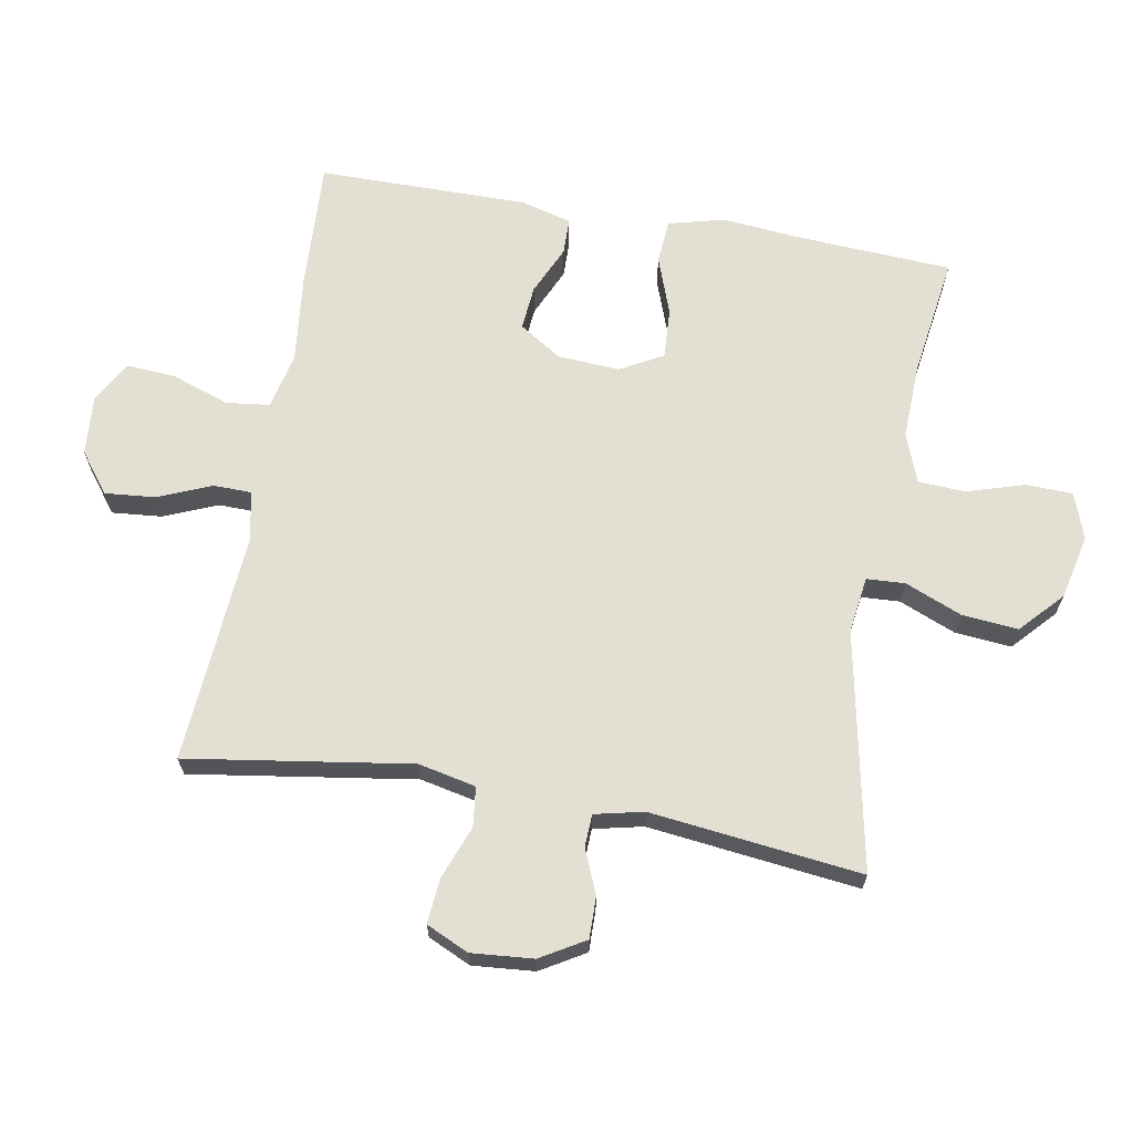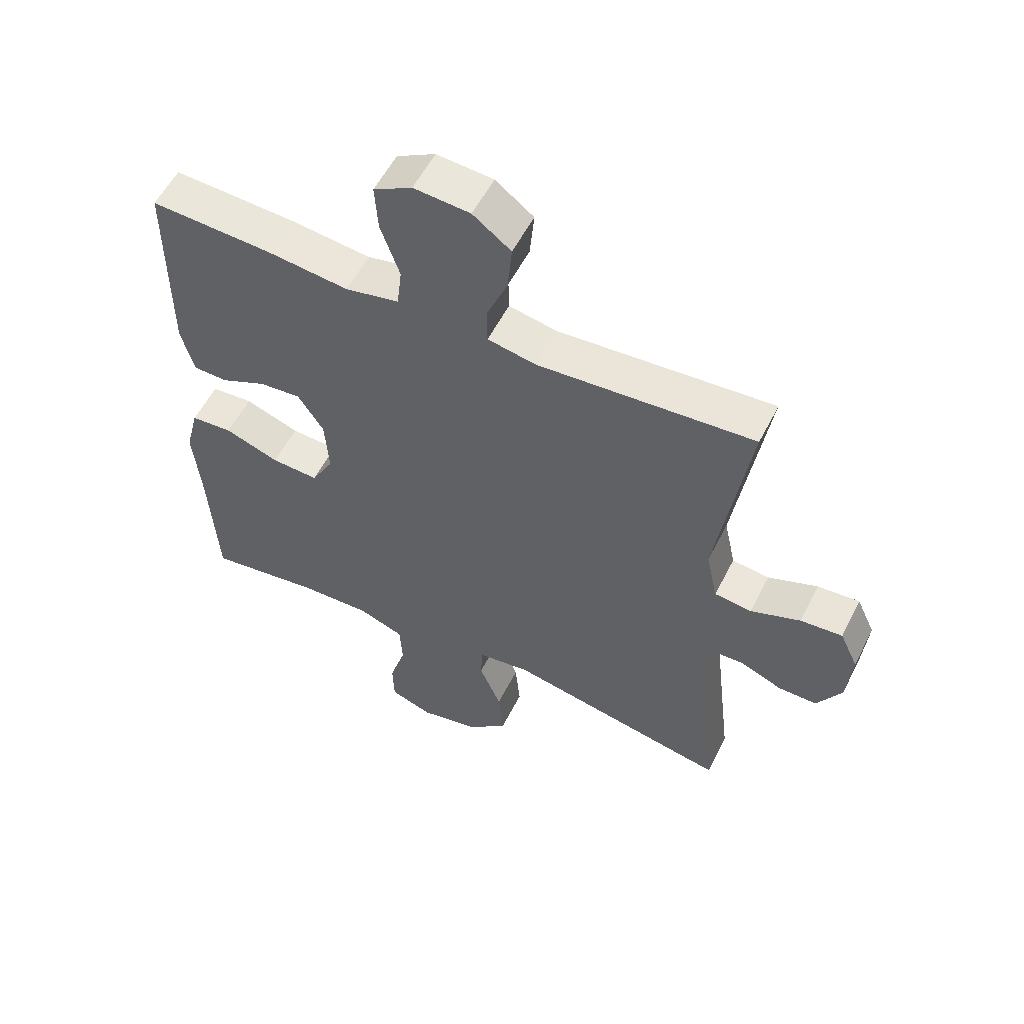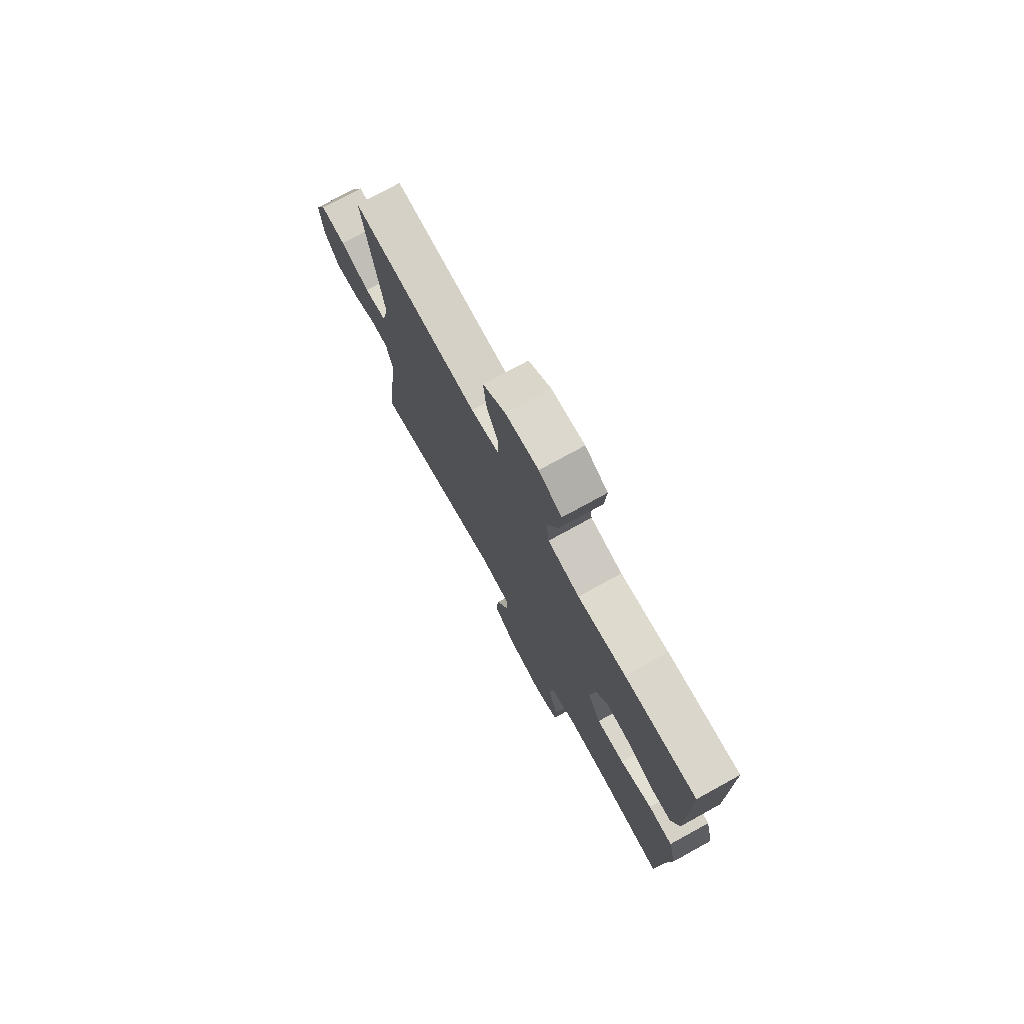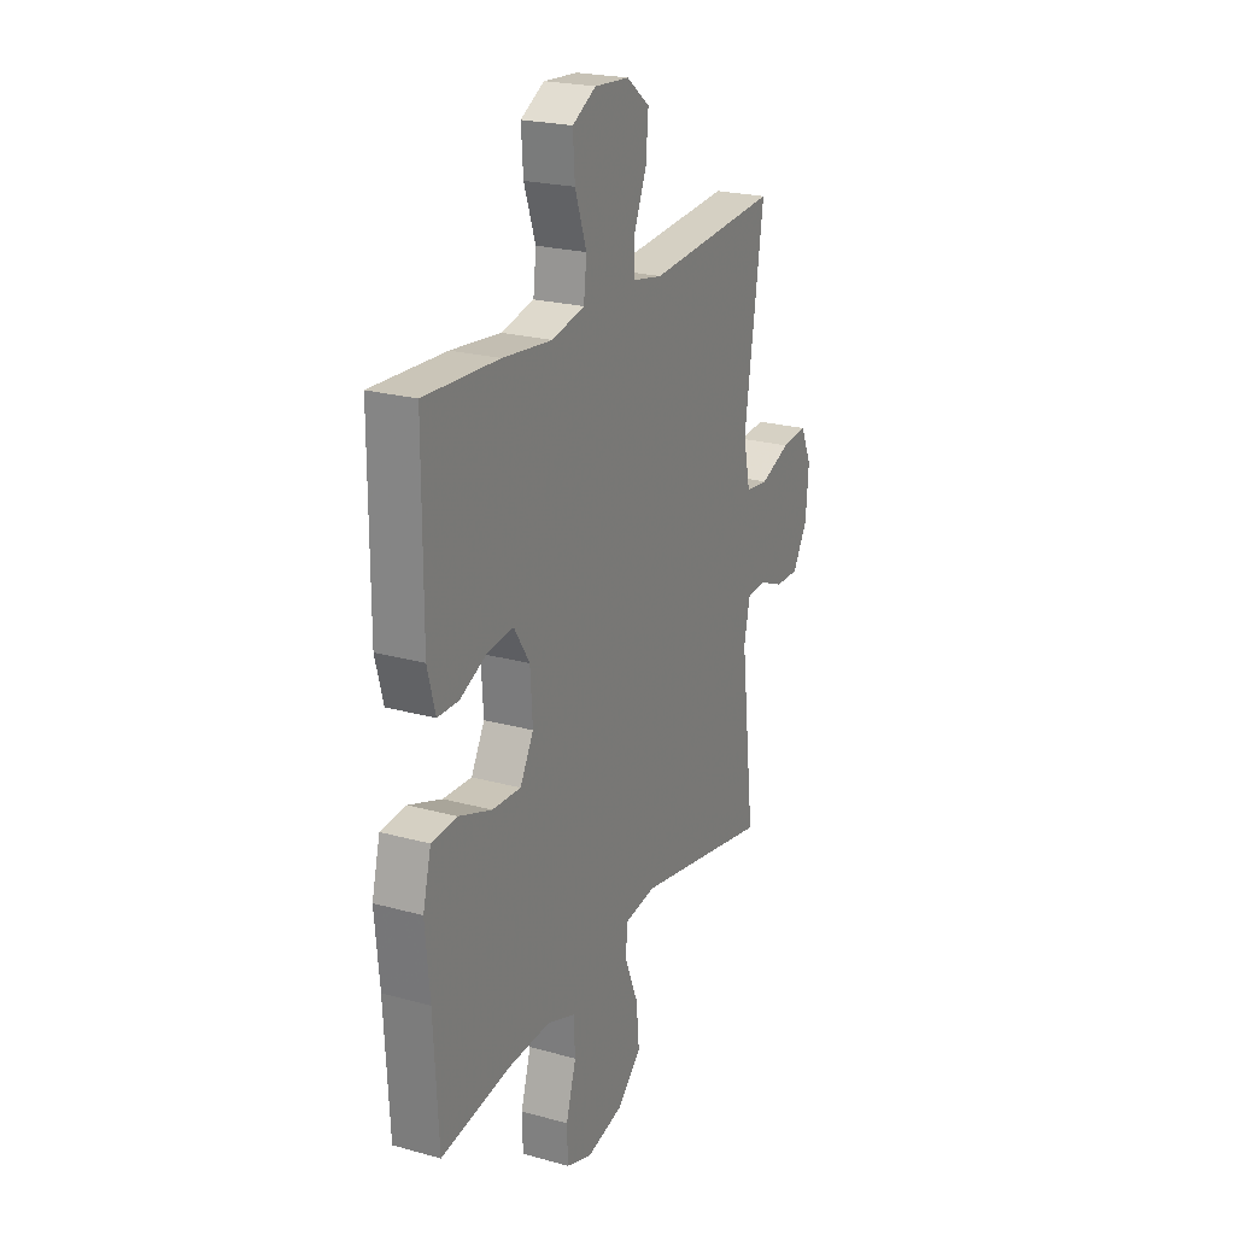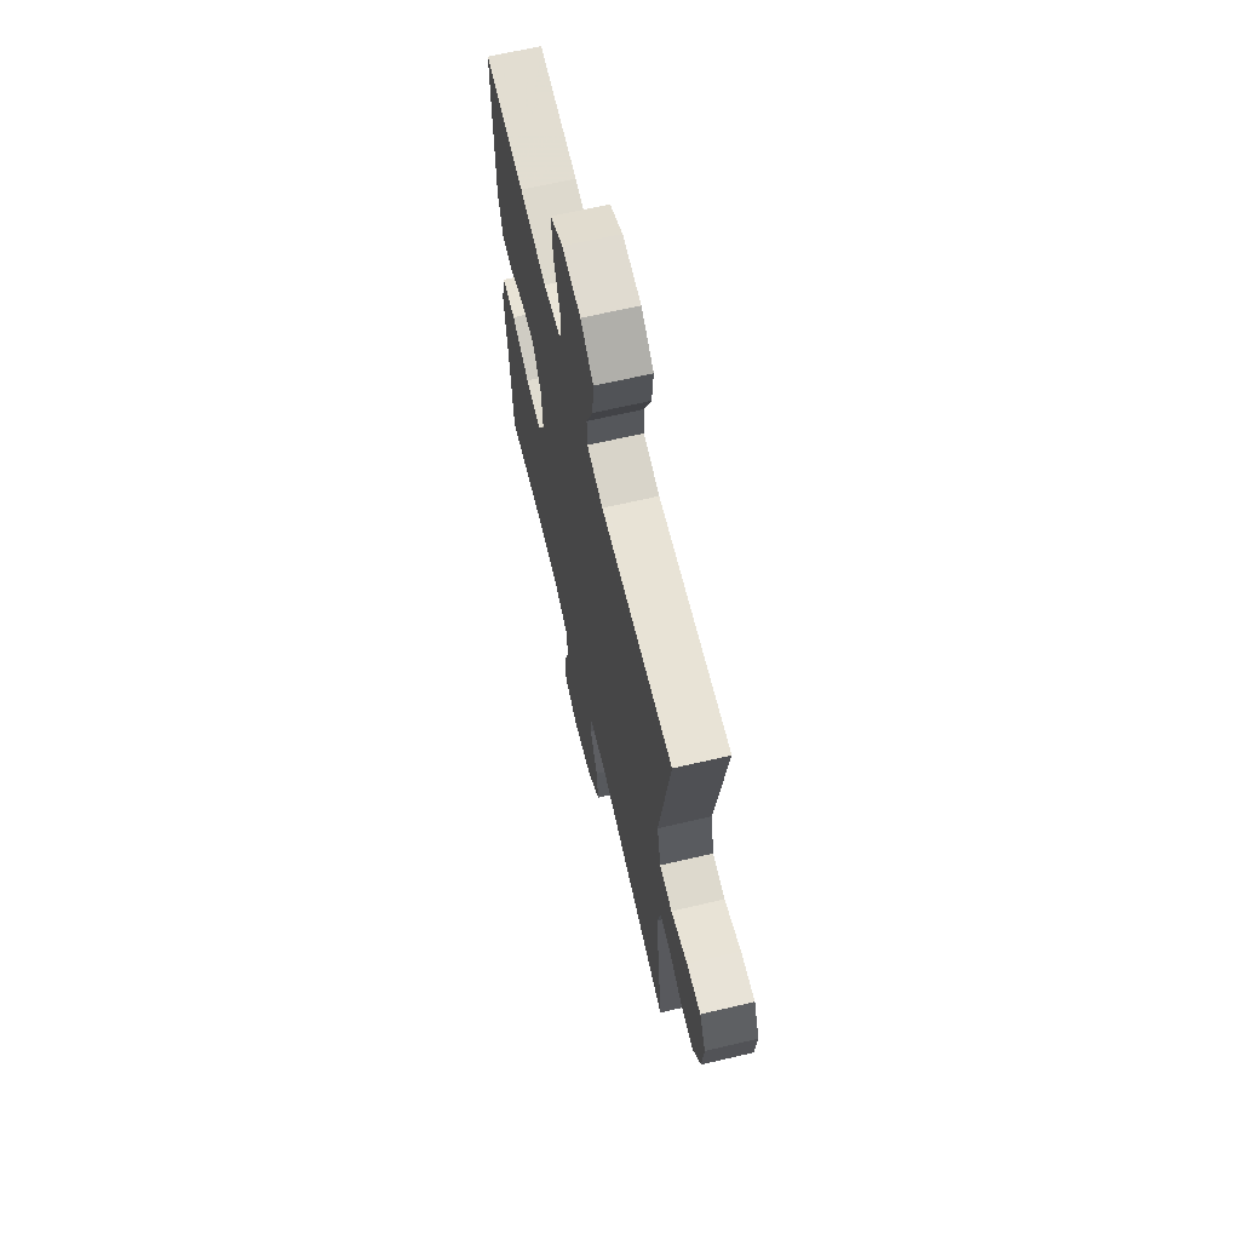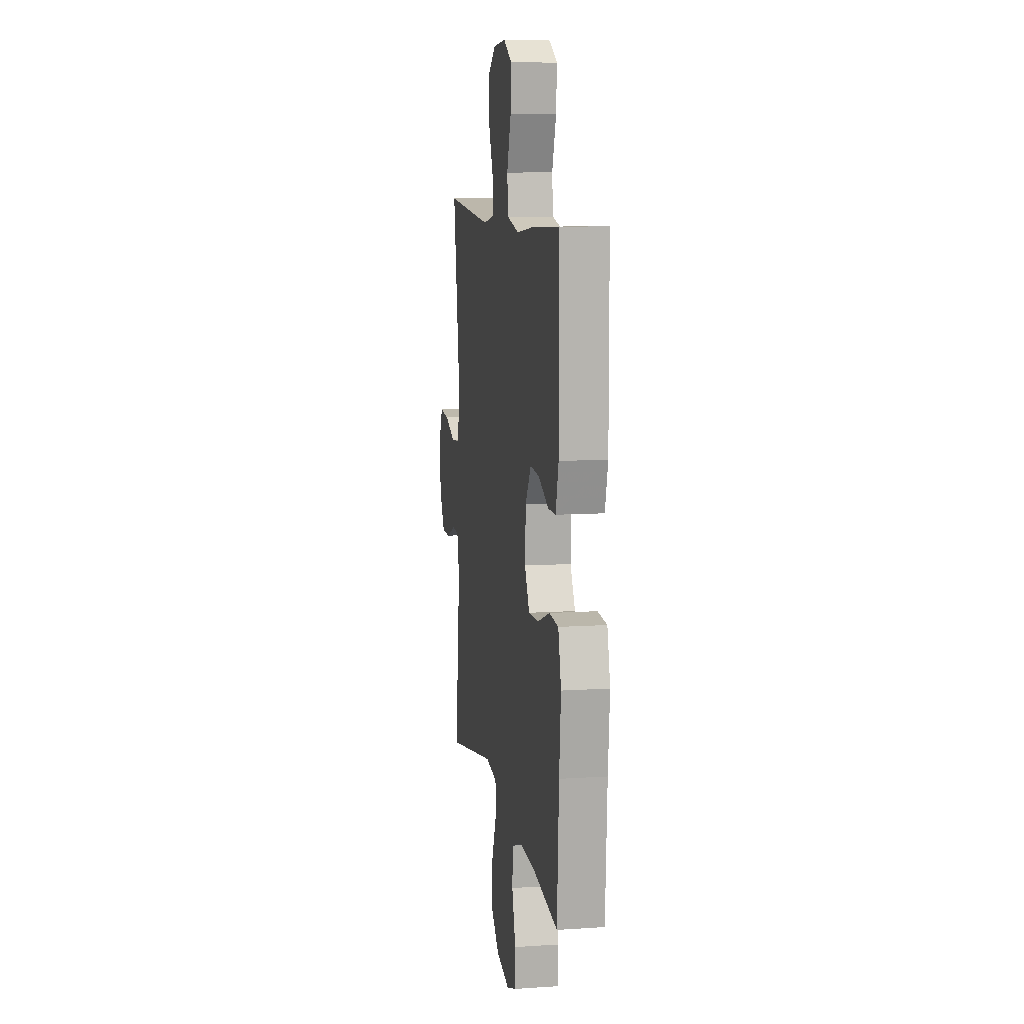
<metadata>
{"format":"obj","ext":"obj","renderer":"f3d","projection":"perspective","resolution":1024,"background":"white","views":[{"elev":66.6,"azim":100.0,"up":"+Y"},{"elev":56.1,"azim":26.6,"up":"+Z"},{"elev":75.7,"azim":-118.8,"up":"+Z"},{"elev":22.9,"azim":-64.7,"up":"+Z"},{"elev":66.0,"azim":76.8,"up":"+Z"},{"elev":10.0,"azim":-99.6,"up":"+Z"}]}
</metadata>
<code>
v -0.5 0.07 0.5
v -0.301 0.07 0.49
v -0.168 0.07 0.475
v -0.08 0.07 0.494
v -0.072 0.07 0.561
v -0.103 0.07 0.65
v -0.108 0.07 0.726
v -0.045 0.07 0.761
v 0.047 0.07 0.754
v 0.109 0.07 0.707
v 0.102 0.07 0.63
v 0.068 0.07 0.548
v 0.069 0.07 0.489
v 0.148 0.07 0.474
v 0.5 0.07 0.5
v 0.448 0.07 0.157
v 0.467 0.07 0.069
v 0.528 0.07 0.062
v 0.609 0.07 0.093
v 0.678 0.07 0.099
v 0.708 0.07 0.034
v 0.7 0.07 -0.061
v 0.66 0.07 -0.129
v 0.596 0.07 -0.128
v 0.529 0.07 -0.1
v 0.479 0.07 -0.102
v 0.462 0.07 -0.177
v 0.5 0.07 -0.5
v 0.135 0.07 -0.428
v 0.049 0.07 -0.44
v 0.046 0.07 -0.499
v 0.082 0.07 -0.586
v 0.09 0.07 -0.672
v 0.025 0.07 -0.732
v -0.074 0.07 -0.754
v -0.144 0.07 -0.729
v -0.146 0.07 -0.658
v -0.119 0.07 -0.569
v -0.123 0.07 -0.497
v -0.198 0.07 -0.469
v -0.314 0.07 -0.473
v -0.5 0.07 -0.5
v -0.513 0.07 -0.272
v -0.525 0.07 -0.141
v -0.503 0.07 -0.055
v -0.435 0.07 -0.05
v -0.346 0.07 -0.082
v -0.269 0.07 -0.086
v -0.233 0.07 -0.021
v -0.239 0.07 0.074
v -0.281 0.07 0.139
v -0.349 0.07 0.133
v -0.424 0.07 0.099
v -0.48 0.07 0.1
v -0.501 0.07 0.179
v -0.5 0 0.5
v -0.301 0 0.49
v -0.168 0 0.475
v -0.08 0 0.494
v -0.072 0 0.561
v -0.103 0 0.65
v -0.108 0 0.726
v -0.045 0 0.761
v 0.047 0 0.754
v 0.109 0 0.707
v 0.102 0 0.63
v 0.068 0 0.548
v 0.069 0 0.489
v 0.148 0 0.474
v 0.5 0 0.5
v 0.448 0 0.157
v 0.467 0 0.069
v 0.528 0 0.062
v 0.609 0 0.093
v 0.678 0 0.099
v 0.708 0 0.034
v 0.7 0 -0.061
v 0.66 0 -0.129
v 0.596 0 -0.128
v 0.529 0 -0.1
v 0.479 0 -0.102
v 0.462 0 -0.177
v 0.5 0 -0.5
v 0.135 0 -0.428
v 0.049 0 -0.44
v 0.046 0 -0.499
v 0.082 0 -0.586
v 0.09 0 -0.672
v 0.025 0 -0.732
v -0.074 0 -0.754
v -0.144 0 -0.729
v -0.146 0 -0.658
v -0.119 0 -0.569
v -0.123 0 -0.497
v -0.198 0 -0.469
v -0.314 0 -0.473
v -0.5 0 -0.5
v -0.513 0 -0.272
v -0.525 0 -0.141
v -0.503 0 -0.055
v -0.435 0 -0.05
v -0.346 0 -0.082
v -0.269 0 -0.086
v -0.233 0 -0.021
v -0.239 0 0.074
v -0.281 0 0.139
v -0.349 0 0.133
v -0.424 0 0.099
v -0.48 0 0.1
v -0.501 0 0.179
f 1 2 3
f 55 1 3
f 54 55 3
f 53 54 3
f 52 53 3
f 51 52 3 4
f 50 51 4
f 49 50 4
f 45 46 47
f 44 45 47
f 43 44 47
f 43 47 48
f 42 43 48
f 41 42 48
f 40 41 48 49
f 36 37 38
f 35 36 38
f 34 35 38
f 33 34 38
f 32 33 38
f 31 32 38
f 30 31 38 39
f 27 28 29
f 26 27 29 30
f 23 24 25
f 22 23 25
f 21 22 25
f 20 21 25
f 19 20 25
f 18 19 25
f 17 18 25 26
f 40 49 4
f 39 40 4
f 30 39 4
f 26 30 4
f 17 26 4
f 16 17 4
f 10 11 12
f 9 10 12
f 8 9 12
f 7 8 12
f 6 7 12
f 5 6 12
f 4 5 12 13
f 14 15 16
f 4 13 14 16
f 58 57 56
f 58 56 110
f 58 110 109
f 58 109 108
f 58 108 107
f 59 58 107 106
f 59 106 105
f 59 105 104
f 102 101 100
f 102 100 99
f 102 99 98
f 103 102 98
f 103 98 97
f 103 97 96
f 104 103 96 95
f 93 92 91
f 93 91 90
f 93 90 89
f 93 89 88
f 93 88 87
f 93 87 86
f 94 93 86 85
f 84 83 82
f 85 84 82 81
f 80 79 78
f 80 78 77
f 80 77 76
f 80 76 75
f 80 75 74
f 80 74 73
f 81 80 73 72
f 59 104 95
f 59 95 94
f 59 94 85
f 59 85 81
f 59 81 72
f 59 72 71
f 67 66 65
f 67 65 64
f 67 64 63
f 67 63 62
f 67 62 61
f 67 61 60
f 68 67 60 59
f 71 70 69
f 71 69 68 59
f 1 56 57 2
f 2 57 58 3
f 3 58 59 4
f 4 59 60 5
f 5 60 61 6
f 6 61 62 7
f 7 62 63 8
f 8 63 64 9
f 9 64 65 10
f 10 65 66 11
f 11 66 67 12
f 12 67 68 13
f 13 68 69 14
f 14 69 70 15
f 15 70 71 16
f 16 71 72 17
f 17 72 73 18
f 18 73 74 19
f 19 74 75 20
f 20 75 76 21
f 21 76 77 22
f 22 77 78 23
f 23 78 79 24
f 24 79 80 25
f 25 80 81 26
f 26 81 82 27
f 27 82 83 28
f 28 83 84 29
f 29 84 85 30
f 30 85 86 31
f 31 86 87 32
f 32 87 88 33
f 33 88 89 34
f 34 89 90 35
f 35 90 91 36
f 36 91 92 37
f 37 92 93 38
f 38 93 94 39
f 39 94 95 40
f 40 95 96 41
f 41 96 97 42
f 42 97 98 43
f 43 98 99 44
f 44 99 100 45
f 45 100 101 46
f 46 101 102 47
f 47 102 103 48
f 48 103 104 49
f 49 104 105 50
f 50 105 106 51
f 51 106 107 52
f 52 107 108 53
f 53 108 109 54
f 54 109 110 55
f 55 110 56 1

</code>
